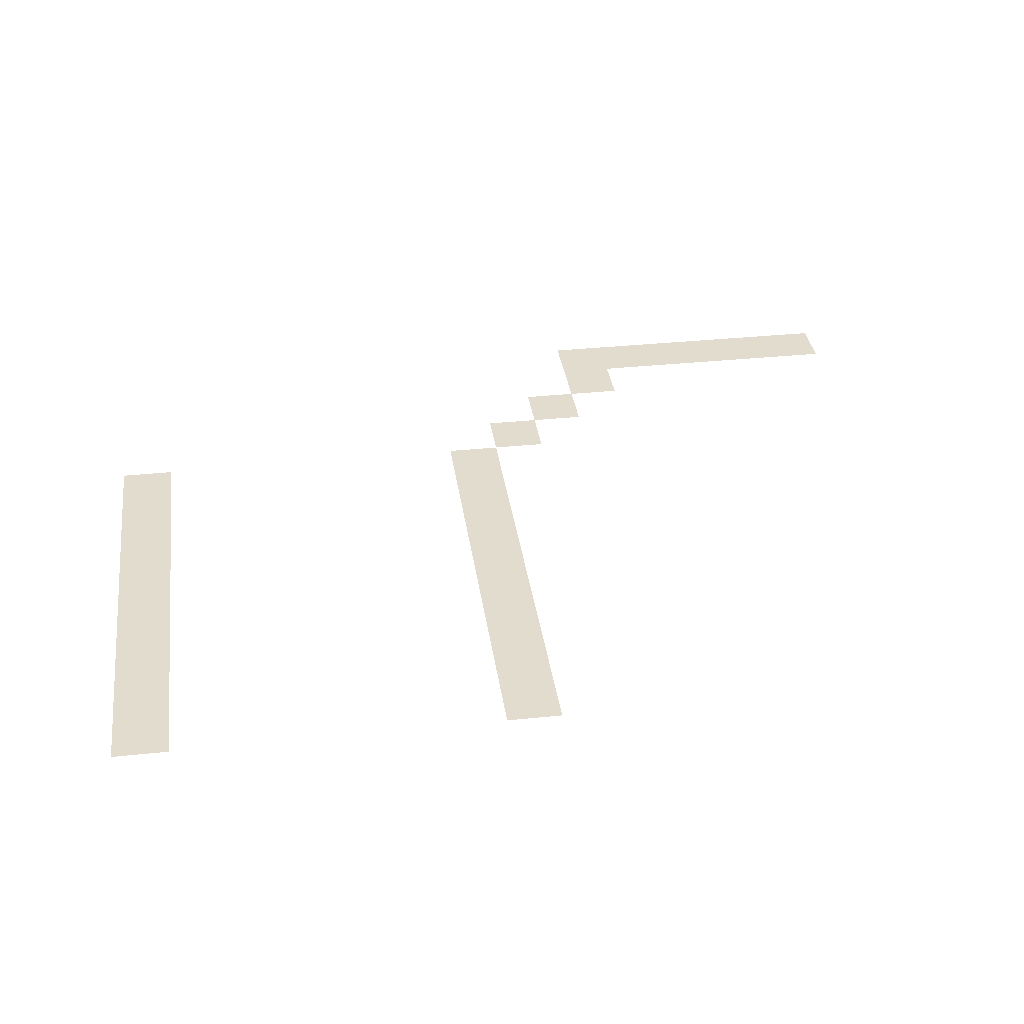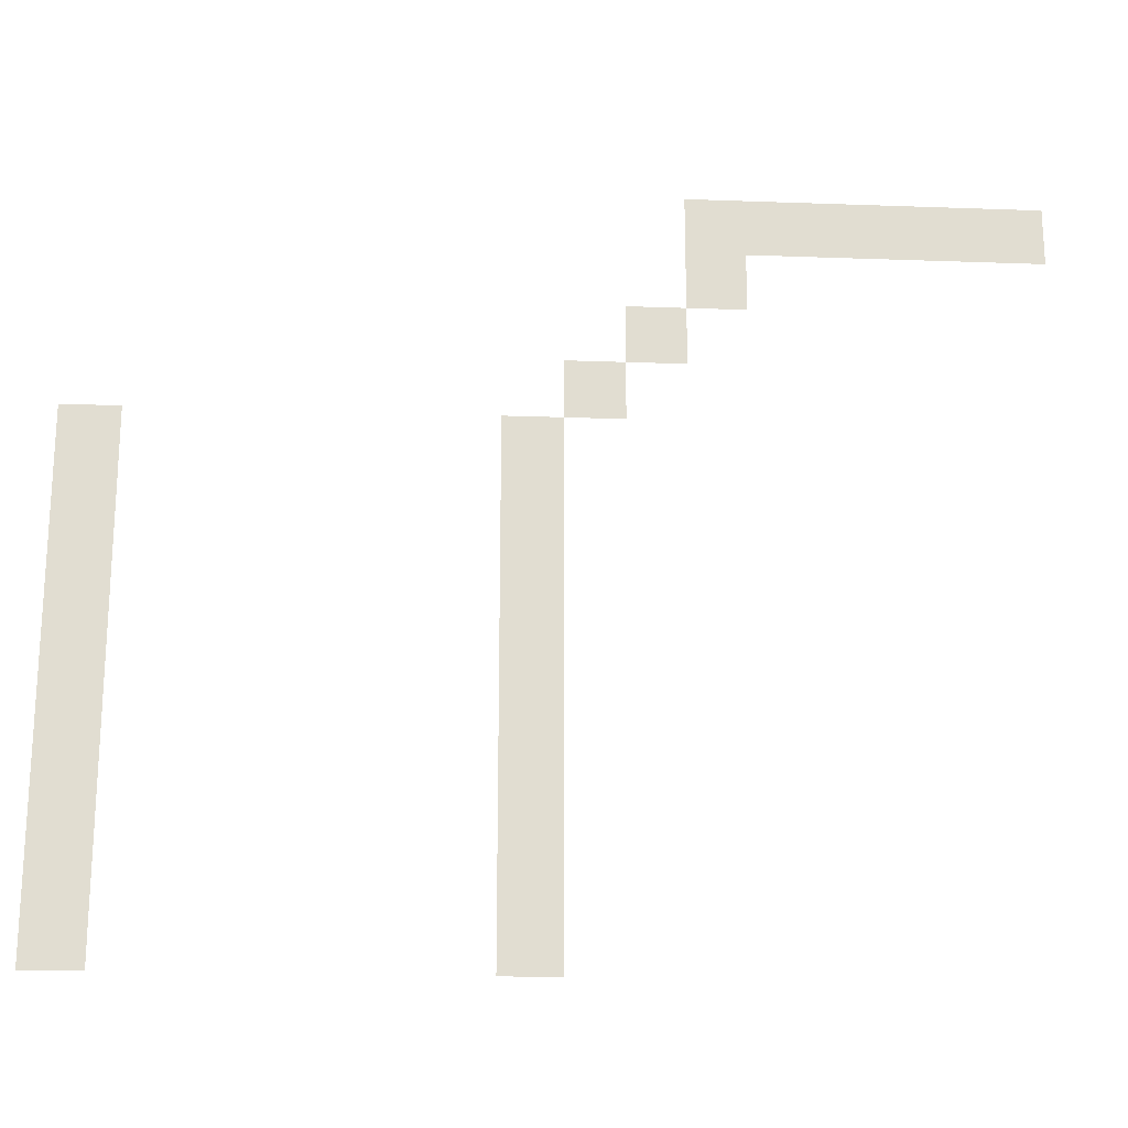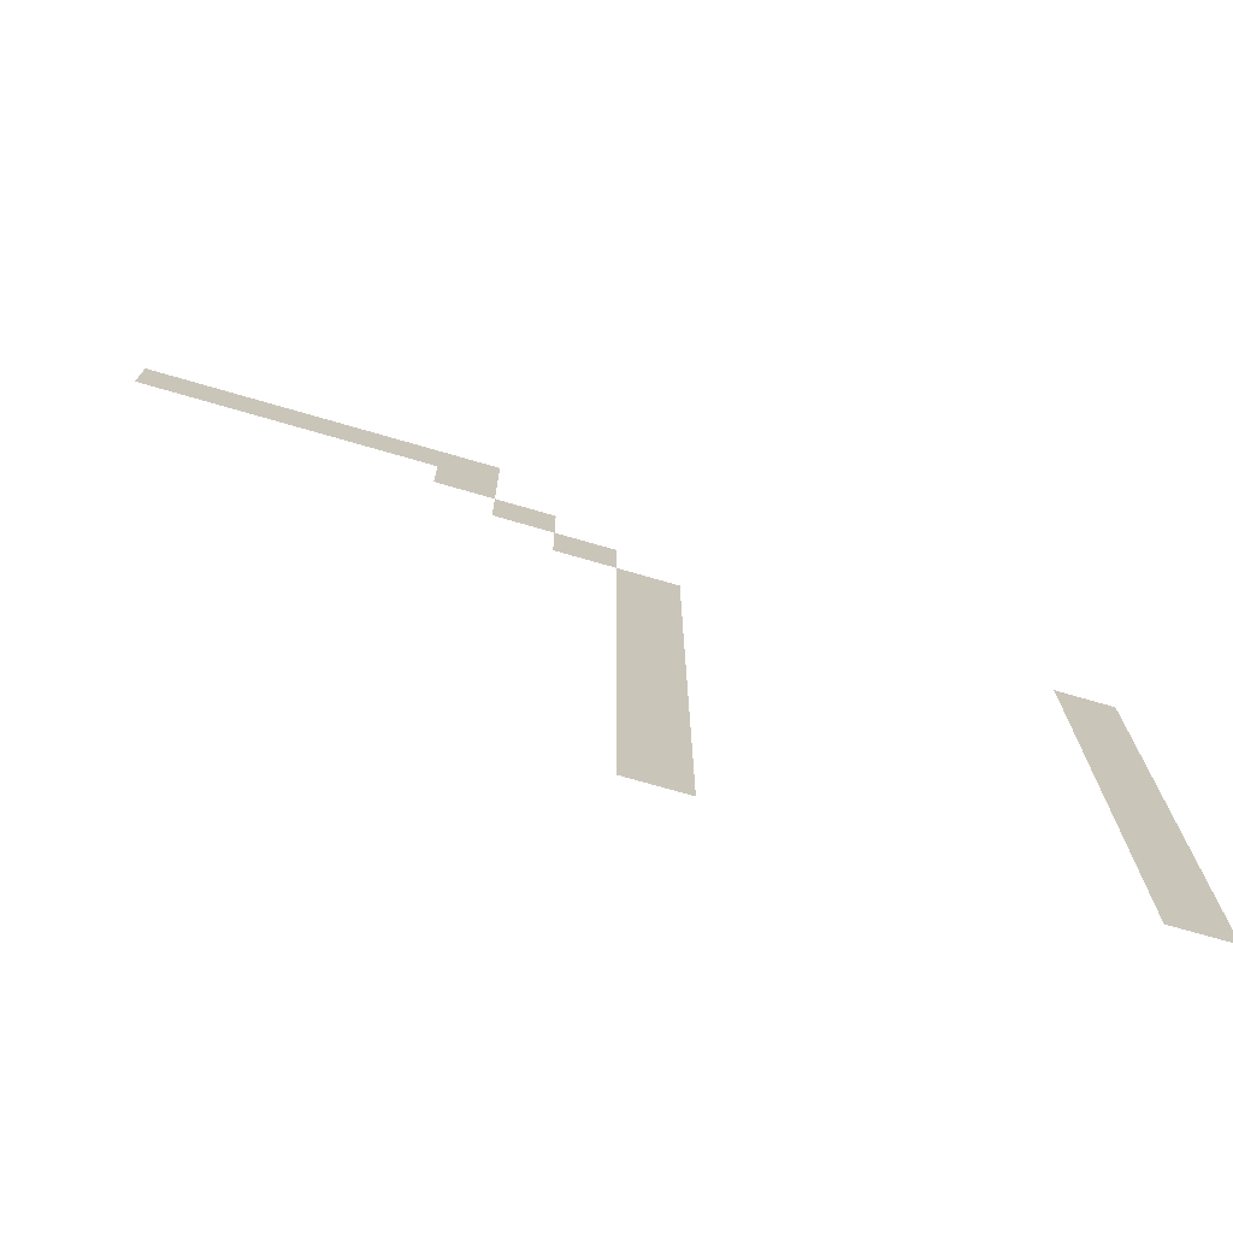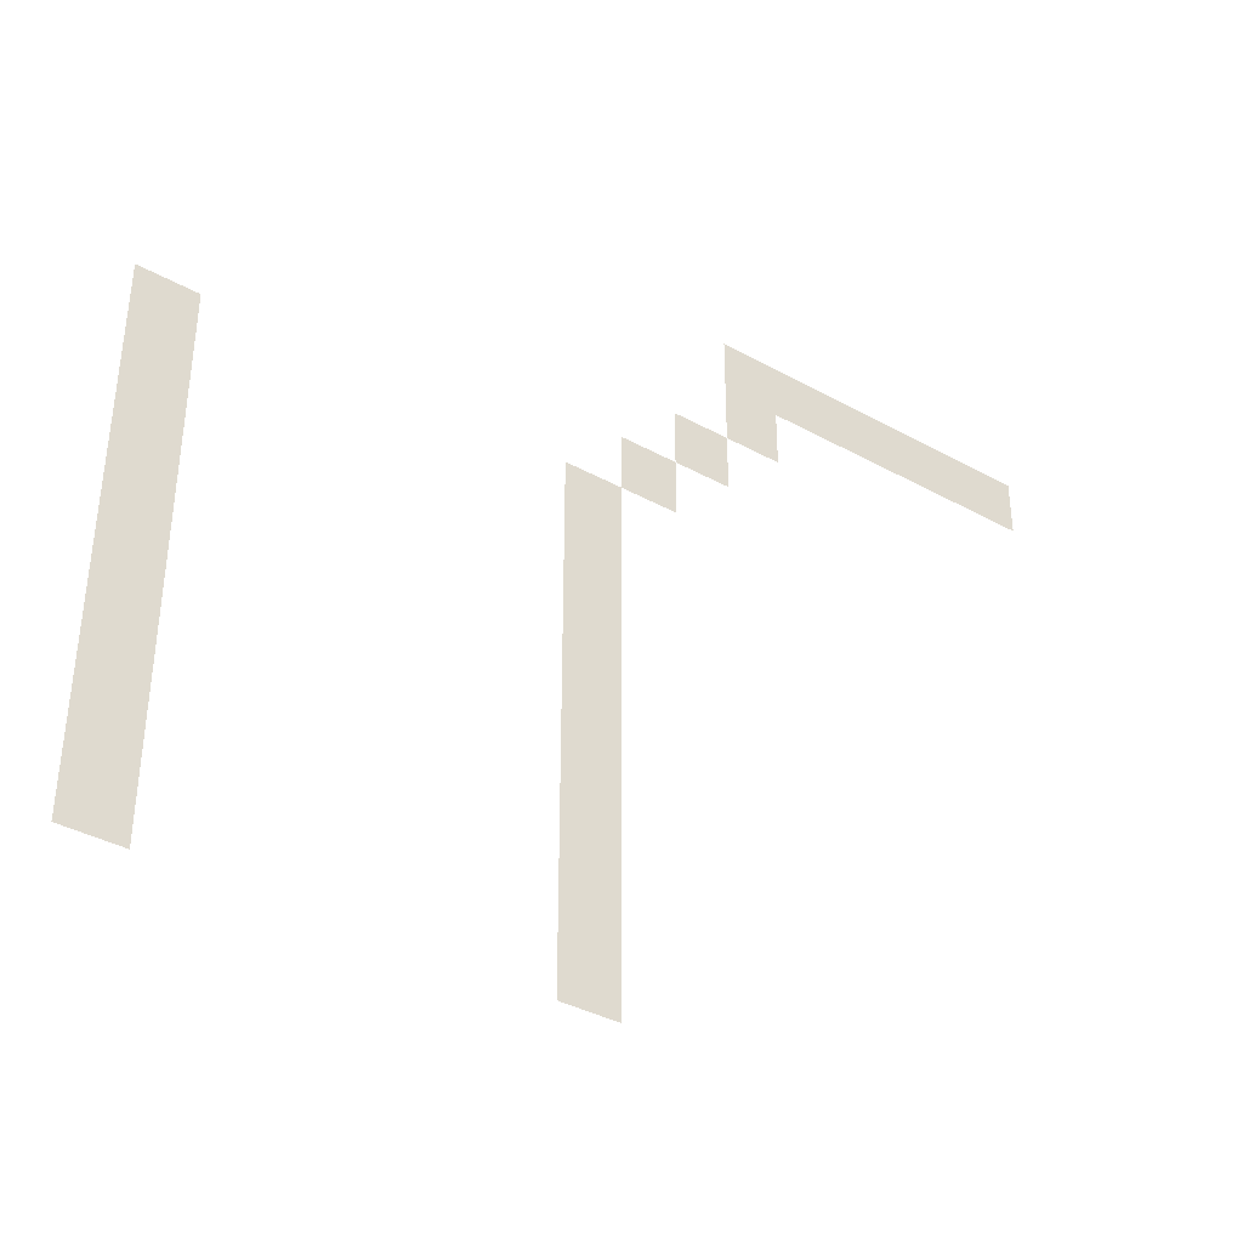
<metadata>
{"format":"obj","ext":"obj","renderer":"f3d","projection":"perspective","resolution":1024,"background":"white","views":[{"elev":34.6,"azim":-8.0,"up":"+Z"},{"elev":-20.4,"azim":-3.8,"up":"+Y"},{"elev":-72.9,"azim":163.8,"up":"+Y"},{"elev":-37.9,"azim":-35.2,"up":"+Y"}]}
</metadata>
<code>
v 0 -128 0
v -32 -128 0
v -32 -96 0
v 0 -96 0
v -32 -128 0
v -64 -128 0
v -64 -96 0
v -32 -96 0
v -64 -128 0
v -96 -128 0
v -96 -96 0
v -64 -96 0
v -96 -128 0
v -128 -128 0
v -128 -96 0
v -96 -96 0
v -128 -128 0
v -160 -128 0
v -160 -96 0
v -128 -96 0
v -160 -128 0
v -192 -128 0
v -192 -96 0
v -160 -96 0
v -160 -160 0
v -192 -160 0
v -192 -128 0
v -160 -128 0
v -192 -192 0
v -224 -192 0
v -224 -160 0
v -192 -160 0
v -224 -224 0
v -256 -224 0
v -256 -192 0
v -224 -192 0
v -256 -256 0
v -288 -256 0
v -288 -224 0
v -256 -224 0
v -480 -256 0
v -512 -256 0
v -512 -224 0
v -480 -224 0
v -256 -288 0
v -288 -288 0
v -288 -256 0
v -256 -256 0
v -480 -288 0
v -512 -288 0
v -512 -256 0
v -480 -256 0
v -256 -320 0
v -288 -320 0
v -288 -288 0
v -256 -288 0
v -480 -320 0
v -512 -320 0
v -512 -288 0
v -480 -288 0
v -256 -352 0
v -288 -352 0
v -288 -320 0
v -256 -320 0
v -480 -352 0
v -512 -352 0
v -512 -320 0
v -480 -320 0
v -256 -384 0
v -288 -384 0
v -288 -352 0
v -256 -352 0
v -480 -384 0
v -512 -384 0
v -512 -352 0
v -480 -352 0
v -256 -416 0
v -288 -416 0
v -288 -384 0
v -256 -384 0
v -480 -416 0
v -512 -416 0
v -512 -384 0
v -480 -384 0
v -256 -448 0
v -288 -448 0
v -288 -416 0
v -256 -416 0
v -480 -448 0
v -512 -448 0
v -512 -416 0
v -480 -416 0
v -256 -480 0
v -288 -480 0
v -288 -448 0
v -256 -448 0
v -480 -480 0
v -512 -480 0
v -512 -448 0
v -480 -448 0
v -256 -512 0
v -288 -512 0
v -288 -480 0
v -256 -480 0
v -480 -512 0
v -512 -512 0
v -512 -480 0
v -480 -480 0
g garden_mesh_0022
f 1 2 3 4
f 5 6 7 8
f 9 10 11 12
f 13 14 15 16
f 17 18 19 20
f 21 22 23 24
f 25 26 27 28
f 29 30 31 32
f 33 34 35 36
f 37 38 39 40
f 41 42 43 44
f 45 46 47 48
f 49 50 51 52
f 53 54 55 56
f 57 58 59 60
f 61 62 63 64
f 65 66 67 68
f 69 70 71 72
f 73 74 75 76
f 77 78 79 80
f 81 82 83 84
f 85 86 87 88
f 89 90 91 92
f 93 94 95 96
f 97 98 99 100
f 101 102 103 104
f 105 106 107 108

</code>
